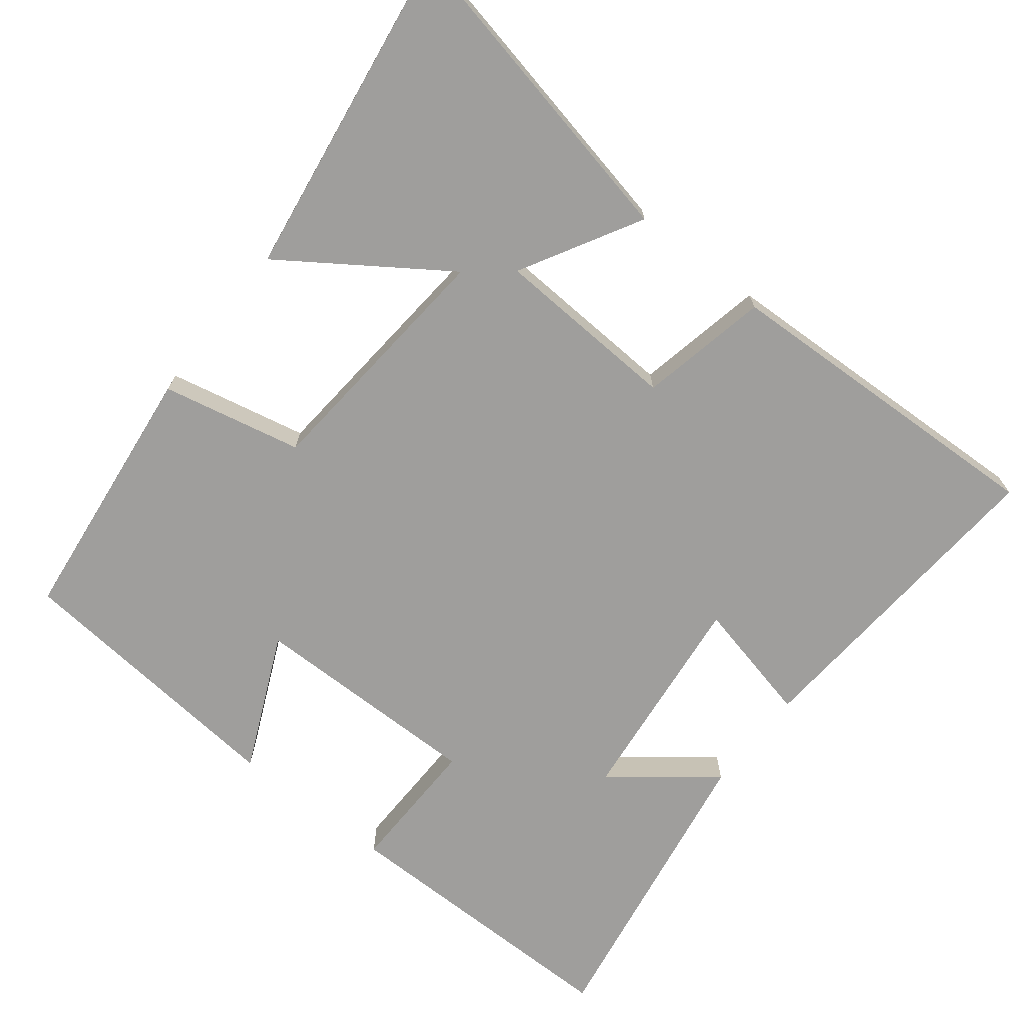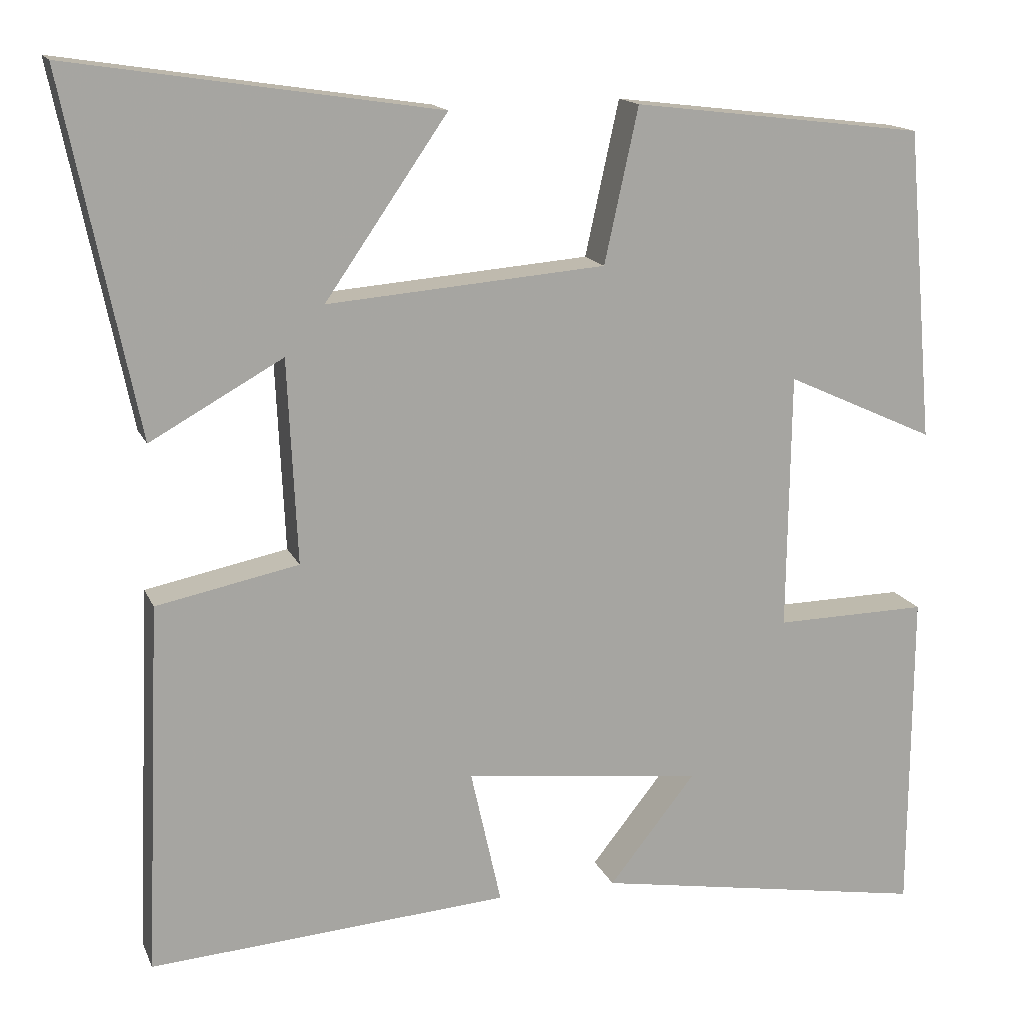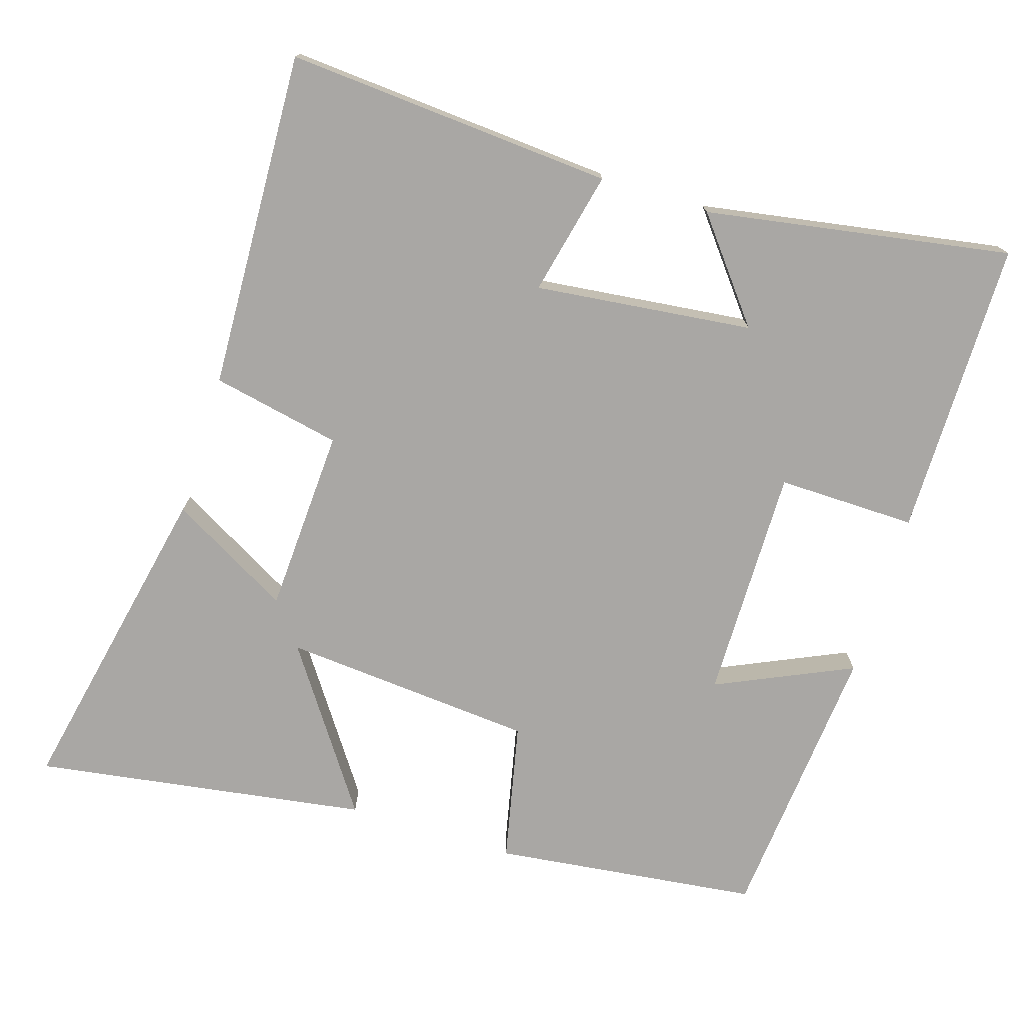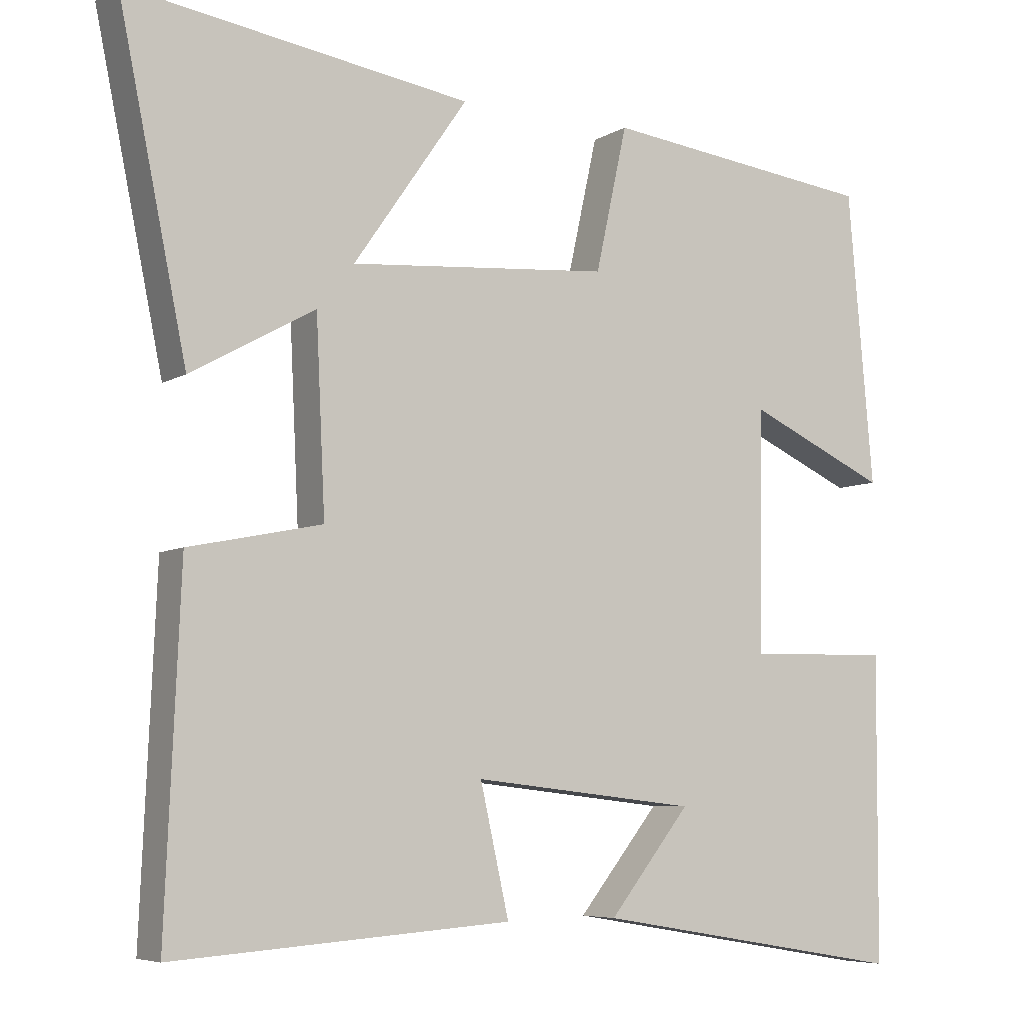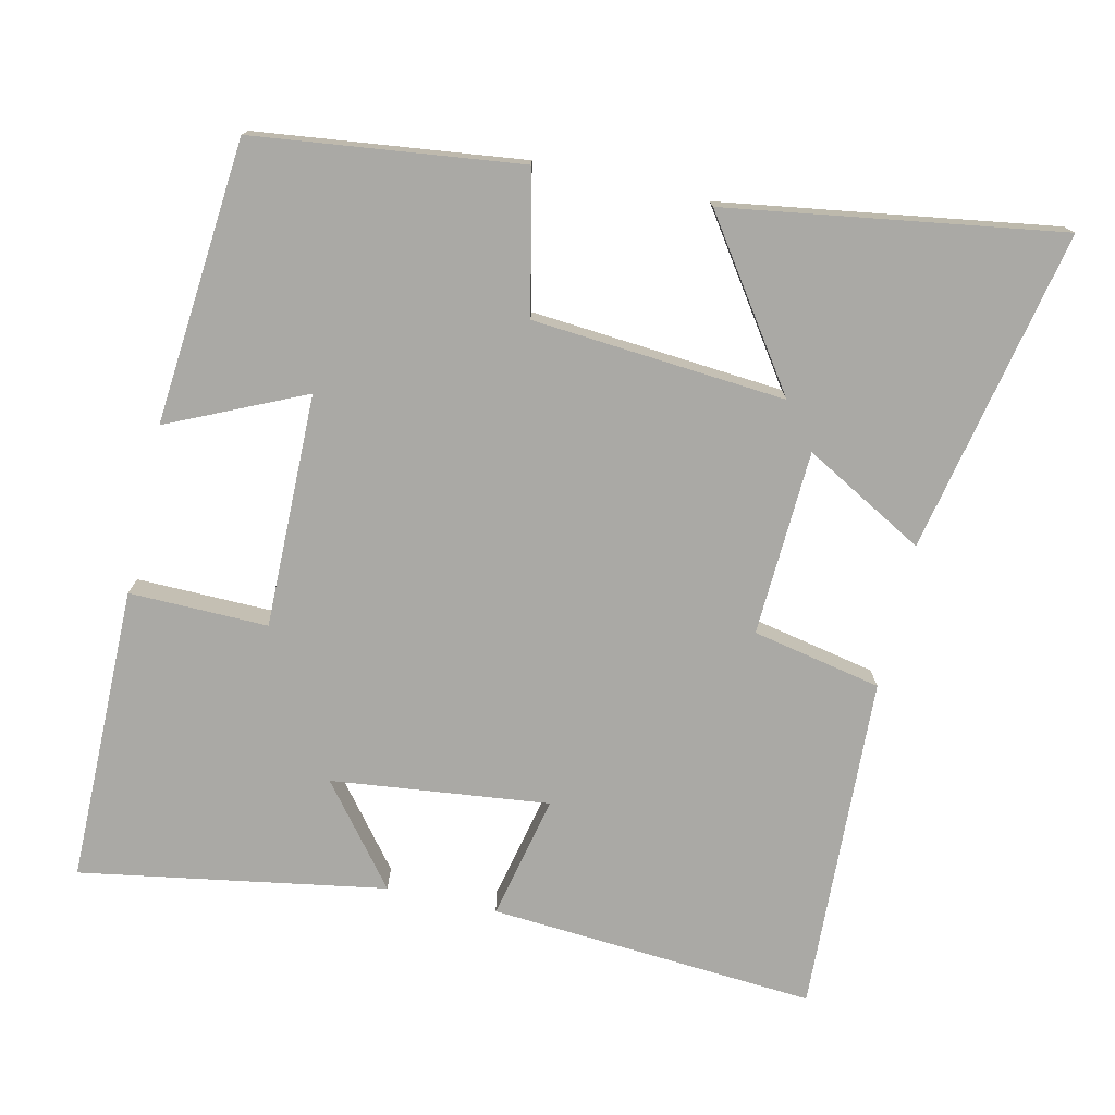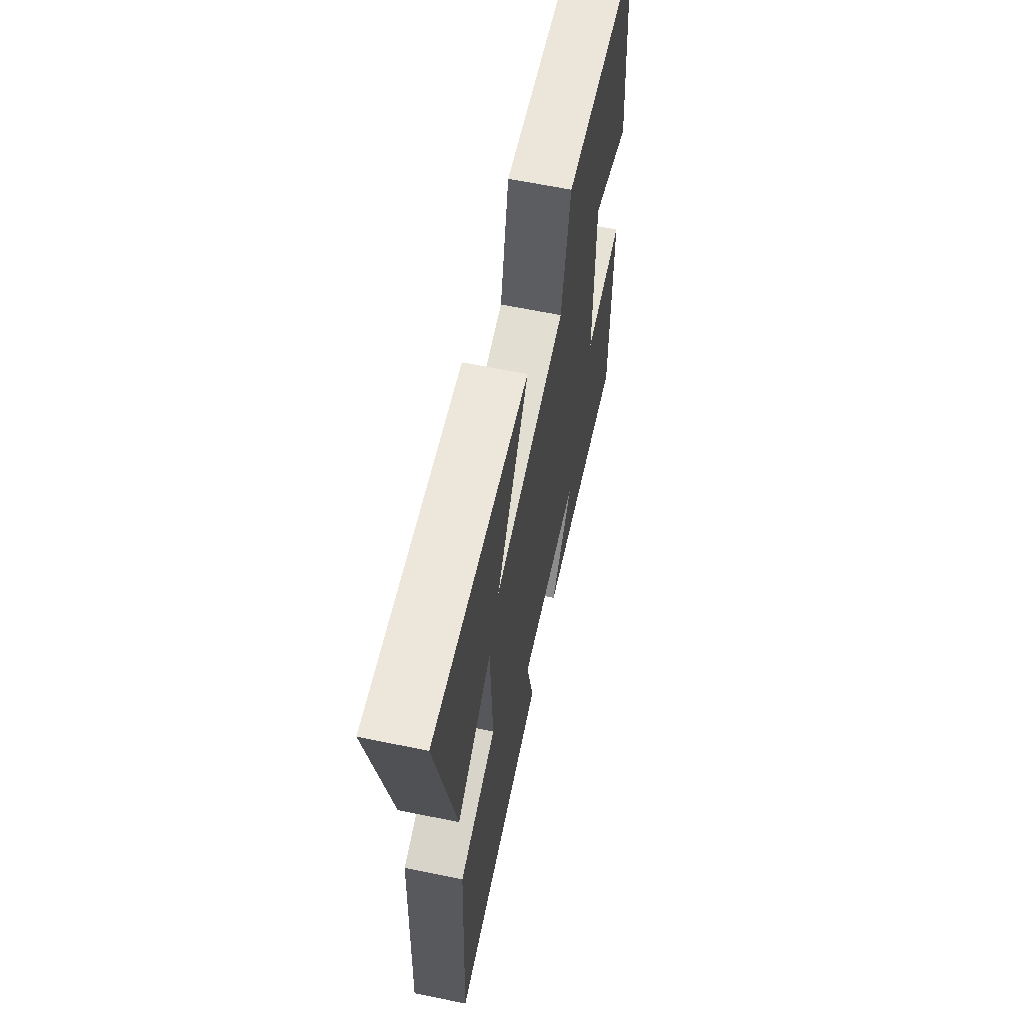
<metadata>
{"format":"obj","ext":"obj","renderer":"f3d","projection":"perspective","resolution":1024,"background":"white","views":[{"elev":-71.0,"azim":51.6,"up":"+Y"},{"elev":15.3,"azim":162.6,"up":"+Z"},{"elev":-74.7,"azim":162.6,"up":"+Y"},{"elev":-6.3,"azim":148.9,"up":"+Z"},{"elev":-75.4,"azim":-12.8,"up":"+Y"},{"elev":63.0,"azim":101.8,"up":"+Z"}]}
</metadata>
<code>
v -0.498 0.07 -0.571
v -0.5 0.07 -0.165
v -0.31 0.07 -0.168
v -0.314 0.07 0.152
v -0.5 0.07 0.067
v -0.466 0.07 0.456
v -0.102 0.07 0.5
v -0.06 0.07 0.308
v 0.286 0.07 0.28
v 0.134 0.07 0.5
v 0.591 0.07 0.57
v 0.5 0.07 0.128
v 0.335 0.07 0.22
v 0.323 0.07 -0.034
v 0.5 0.07 -0.07
v 0.52 0.07 -0.532
v 0.072 0.07 -0.5
v 0.11 0.07 -0.33
v -0.188 0.07 -0.364
v -0.08 0.07 -0.5
v -0.498 0 -0.571
v -0.5 0 -0.165
v -0.31 0 -0.168
v -0.314 0 0.152
v -0.5 0 0.067
v -0.466 0 0.456
v -0.102 0 0.5
v -0.06 0 0.308
v 0.286 0 0.28
v 0.134 0 0.5
v 0.591 0 0.57
v 0.5 0 0.128
v 0.335 0 0.22
v 0.323 0 -0.034
v 0.5 0 -0.07
v 0.52 0 -0.532
v 0.072 0 -0.5
v 0.11 0 -0.33
v -0.188 0 -0.364
v -0.08 0 -0.5
f 19 20 1 2
f 18 19 2 3
f 15 16 17 18
f 14 15 18 3
f 13 14 3 4
f 10 11 12 13
f 9 10 13
f 8 9 13 4
f 6 7 8
f 4 5 6 8
f 22 21 40 39
f 23 22 39 38
f 38 37 36 35
f 23 38 35 34
f 24 23 34 33
f 33 32 31 30
f 33 30 29
f 24 33 29 28
f 28 27 26
f 28 26 25 24
f 1 21 22 2
f 2 22 23 3
f 3 23 24 4
f 4 24 25 5
f 5 25 26 6
f 6 26 27 7
f 7 27 28 8
f 8 28 29 9
f 9 29 30 10
f 10 30 31 11
f 11 31 32 12
f 12 32 33 13
f 13 33 34 14
f 14 34 35 15
f 15 35 36 16
f 16 36 37 17
f 17 37 38 18
f 18 38 39 19
f 19 39 40 20
f 20 40 21 1

</code>
